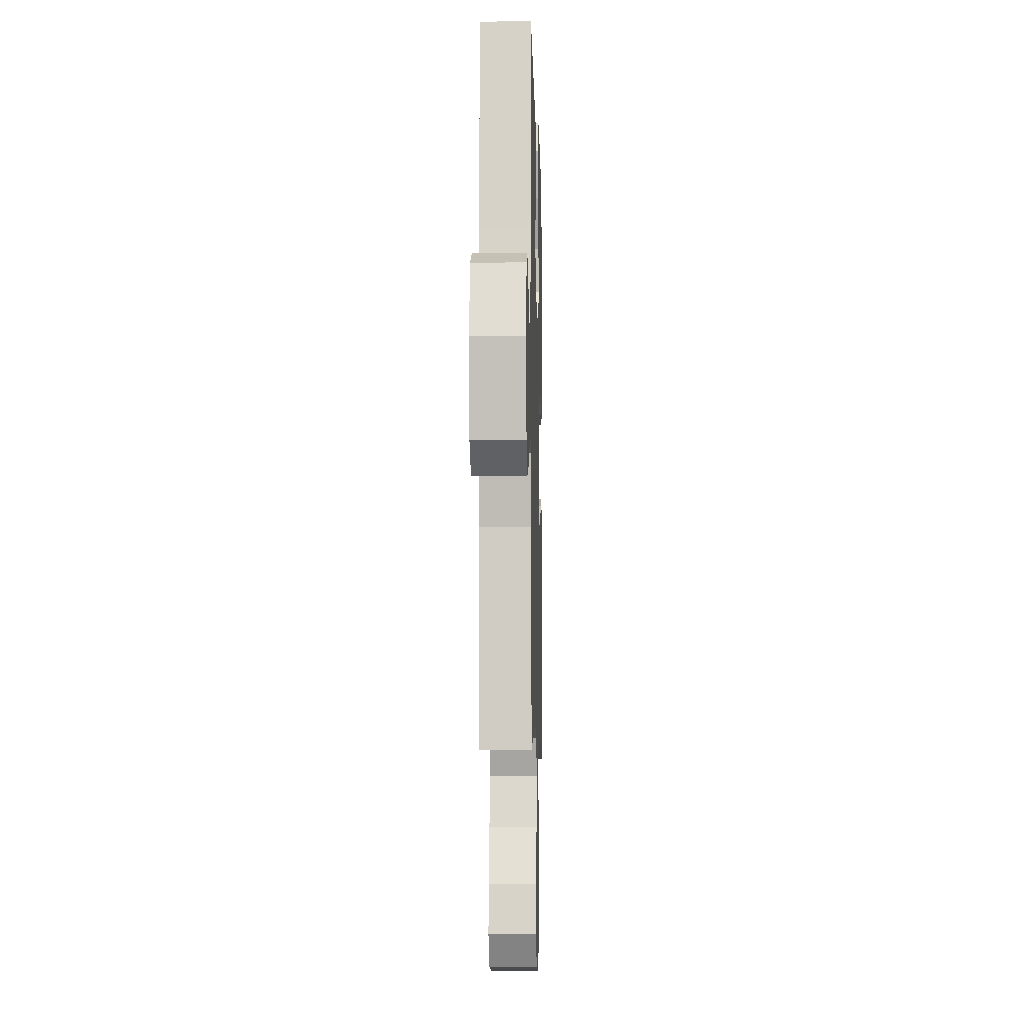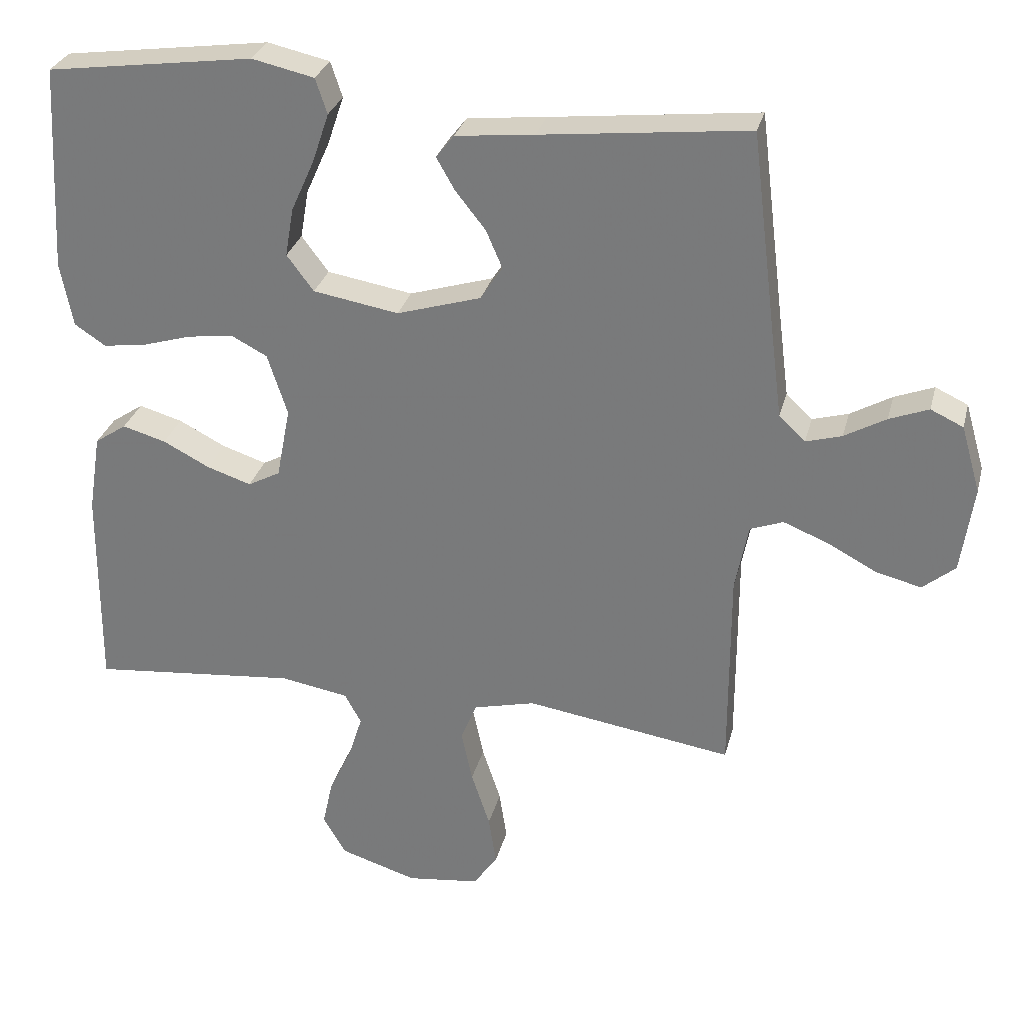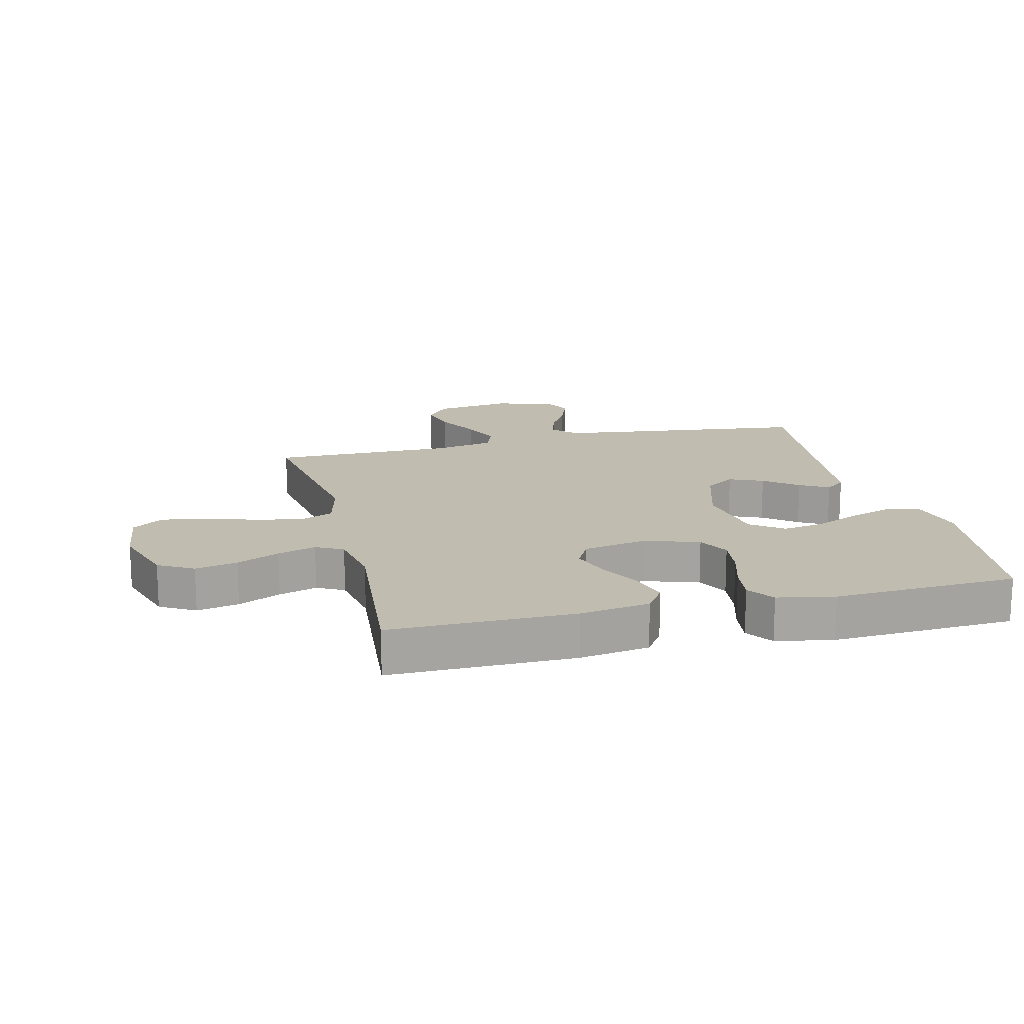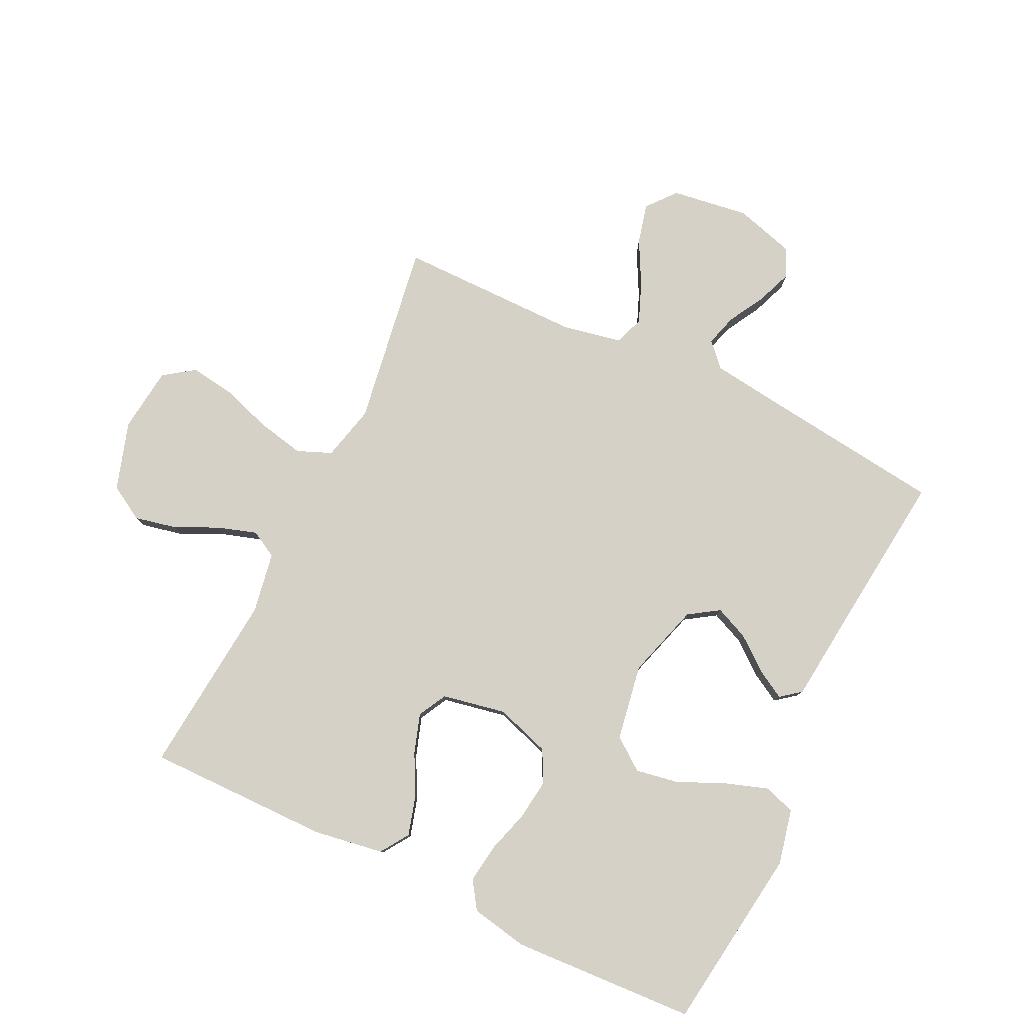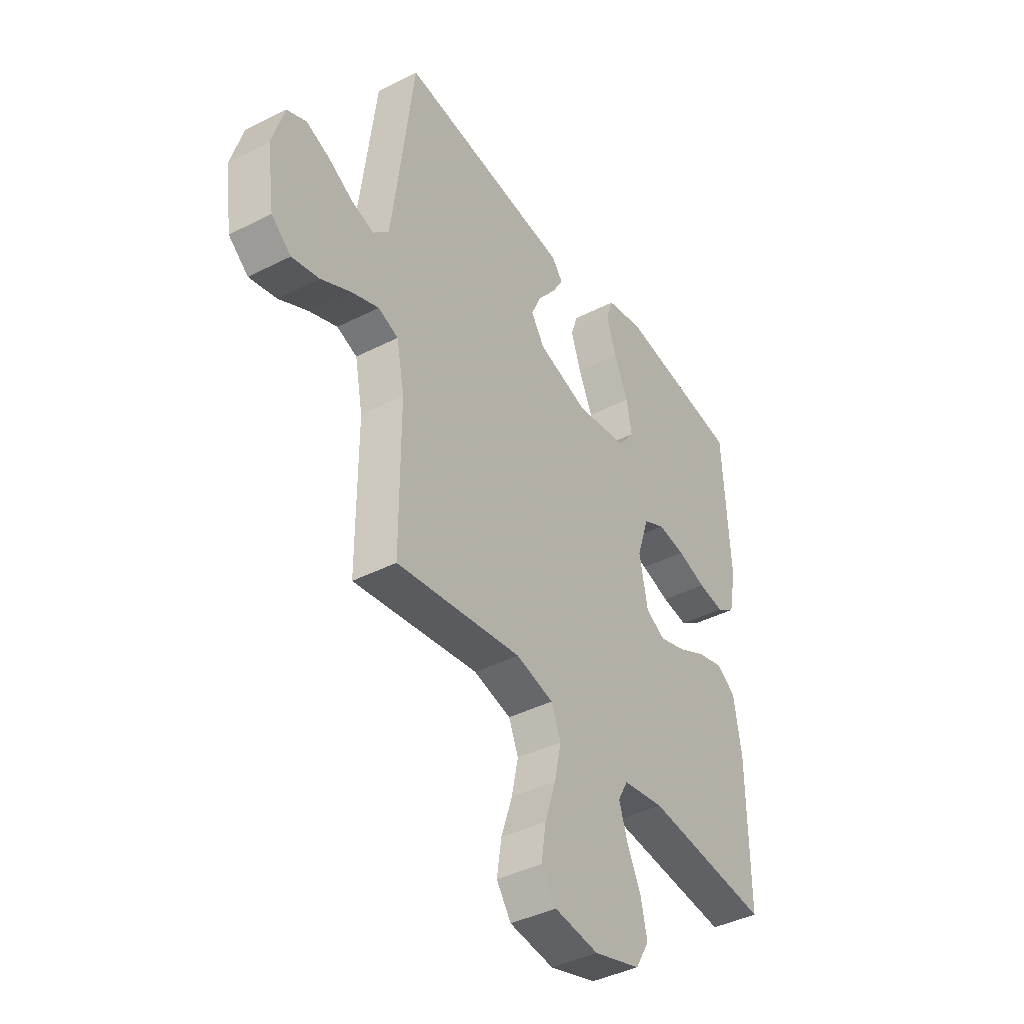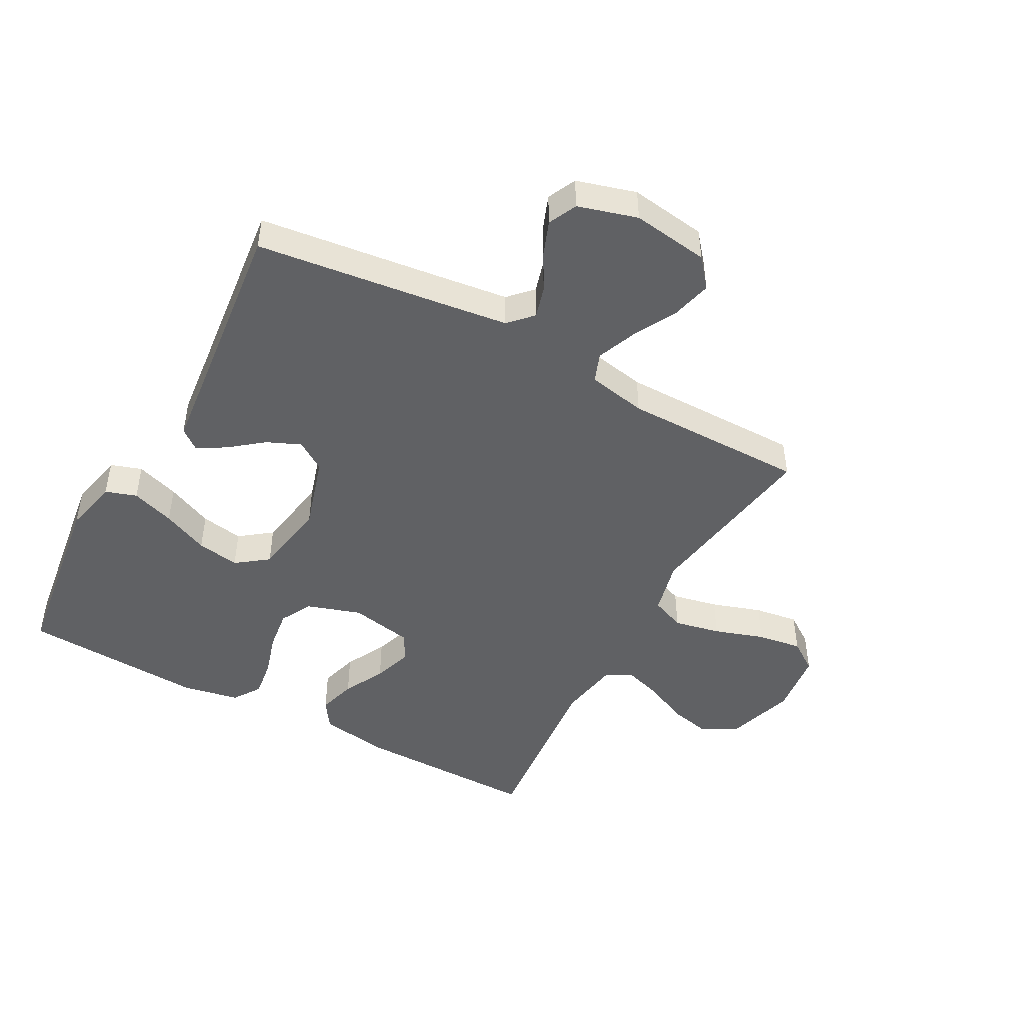
<metadata>
{"format":"obj","ext":"obj","renderer":"f3d","projection":"perspective","resolution":1024,"background":"white","views":[{"elev":-6.3,"azim":91.5,"up":"+Z"},{"elev":29.4,"azim":13.8,"up":"+Z"},{"elev":16.4,"azim":-103.8,"up":"+Y"},{"elev":79.6,"azim":-64.3,"up":"+Y"},{"elev":-41.2,"azim":121.8,"up":"+Z"},{"elev":-46.9,"azim":61.4,"up":"+Y"}]}
</metadata>
<code>
v 0.5 0.07 -0.5
v 0.2 0.07 -0.454
v 0.11 0.07 -0.476
v 0.087 0.07 -0.532
v 0.103 0.07 -0.608
v 0.13 0.07 -0.69
v 0.141 0.07 -0.763
v 0.106 0.07 -0.813
v 0 0.07 -0.826
v -0.112 0.07 -0.791
v -0.145 0.07 -0.734
v -0.13 0.07 -0.665
v -0.097 0.07 -0.595
v -0.077 0.07 -0.532
v -0.101 0.07 -0.488
v -0.2 0.07 -0.471
v -0.5 0.07 -0.5
v -0.498 0.07 -0.2
v -0.48 0.07 -0.086
v -0.434 0.07 -0.055
v -0.371 0.07 -0.073
v -0.303 0.07 -0.108
v -0.239 0.07 -0.129
v -0.192 0.07 -0.104
v -0.172 0.07 0
v -0.201 0.07 0.089
v -0.253 0.07 0.116
v -0.32 0.07 0.107
v -0.39 0.07 0.086
v -0.453 0.07 0.077
v -0.498 0.07 0.107
v -0.516 0.07 0.2
v -0.5 0.07 0.5
v -0.2 0.07 0.541
v -0.11 0.07 0.521
v -0.093 0.07 0.47
v -0.117 0.07 0.399
v -0.151 0.07 0.323
v -0.163 0.07 0.253
v -0.124 0.07 0.201
v 0 0.07 0.18
v 0.122 0.07 0.217
v 0.154 0.07 0.266
v 0.13 0.07 0.321
v 0.087 0.07 0.375
v 0.06 0.07 0.422
v 0.086 0.07 0.455
v 0.2 0.07 0.467
v 0.5 0.07 0.5
v 0.537 0.07 0.2
v 0.552 0.07 0.084
v 0.59 0.07 0.048
v 0.642 0.07 0.063
v 0.702 0.07 0.097
v 0.759 0.07 0.119
v 0.806 0.07 0.097
v 0.834 0.07 0
v 0.816 0.07 -0.126
v 0.769 0.07 -0.165
v 0.704 0.07 -0.149
v 0.632 0.07 -0.111
v 0.567 0.07 -0.085
v 0.519 0.07 -0.103
v 0.5 0.07 -0.2
v 0.5 0 -0.5
v 0.2 0 -0.454
v 0.11 0 -0.476
v 0.087 0 -0.532
v 0.103 0 -0.608
v 0.13 0 -0.69
v 0.141 0 -0.763
v 0.106 0 -0.813
v 0 0 -0.826
v -0.112 0 -0.791
v -0.145 0 -0.734
v -0.13 0 -0.665
v -0.097 0 -0.595
v -0.077 0 -0.532
v -0.101 0 -0.488
v -0.2 0 -0.471
v -0.5 0 -0.5
v -0.498 0 -0.2
v -0.48 0 -0.086
v -0.434 0 -0.055
v -0.371 0 -0.073
v -0.303 0 -0.108
v -0.239 0 -0.129
v -0.192 0 -0.104
v -0.172 0 0
v -0.201 0 0.089
v -0.253 0 0.116
v -0.32 0 0.107
v -0.39 0 0.086
v -0.453 0 0.077
v -0.498 0 0.107
v -0.516 0 0.2
v -0.5 0 0.5
v -0.2 0 0.541
v -0.11 0 0.521
v -0.093 0 0.47
v -0.117 0 0.399
v -0.151 0 0.323
v -0.163 0 0.253
v -0.124 0 0.201
v 0 0 0.18
v 0.122 0 0.217
v 0.154 0 0.266
v 0.13 0 0.321
v 0.087 0 0.375
v 0.06 0 0.422
v 0.086 0 0.455
v 0.2 0 0.467
v 0.5 0 0.5
v 0.537 0 0.2
v 0.552 0 0.084
v 0.59 0 0.048
v 0.642 0 0.063
v 0.702 0 0.097
v 0.759 0 0.119
v 0.806 0 0.097
v 0.834 0 0
v 0.816 0 -0.126
v 0.769 0 -0.165
v 0.704 0 -0.149
v 0.632 0 -0.111
v 0.567 0 -0.085
v 0.519 0 -0.103
v 0.5 0 -0.2
f 59 60 61
f 58 59 61
f 57 58 61
f 56 57 61
f 55 56 61
f 54 55 61
f 53 54 61
f 52 53 61 62
f 51 52 62 63
f 48 49 50
f 50 51 63
f 48 50 63
f 47 48 63
f 46 47 63
f 45 46 63
f 44 45 63
f 36 37 38
f 35 36 38
f 34 35 38
f 33 34 38
f 32 33 38
f 31 32 38
f 30 31 38
f 29 30 38
f 28 29 38
f 27 28 38 39
f 26 27 39 40
f 20 21 22
f 19 20 22
f 18 19 22
f 17 18 22
f 16 17 22
f 15 16 22 23
f 14 15 23 24
f 11 12 13
f 10 11 13
f 9 10 13
f 8 9 13
f 7 8 13
f 6 7 13
f 5 6 13
f 4 5 13 14
f 14 24 25
f 4 14 25
f 3 4 25
f 64 1 2
f 43 44 63 64
f 64 2 3
f 43 64 3
f 42 43 3
f 3 25 26
f 42 3 26
f 41 42 26
f 26 40 41
f 125 124 123
f 125 123 122
f 125 122 121
f 125 121 120
f 125 120 119
f 125 119 118
f 125 118 117
f 126 125 117 116
f 127 126 116 115
f 114 113 112
f 127 115 114
f 127 114 112
f 127 112 111
f 127 111 110
f 127 110 109
f 127 109 108
f 102 101 100
f 102 100 99
f 102 99 98
f 102 98 97
f 102 97 96
f 102 96 95
f 102 95 94
f 102 94 93
f 102 93 92
f 103 102 92 91
f 104 103 91 90
f 86 85 84
f 86 84 83
f 86 83 82
f 86 82 81
f 86 81 80
f 87 86 80 79
f 88 87 79 78
f 77 76 75
f 77 75 74
f 77 74 73
f 77 73 72
f 77 72 71
f 77 71 70
f 77 70 69
f 78 77 69 68
f 89 88 78
f 89 78 68
f 89 68 67
f 66 65 128
f 128 127 108 107
f 67 66 128
f 67 128 107
f 67 107 106
f 90 89 67
f 90 67 106
f 90 106 105
f 105 104 90
f 1 65 66 2
f 2 66 67 3
f 3 67 68 4
f 4 68 69 5
f 5 69 70 6
f 6 70 71 7
f 7 71 72 8
f 8 72 73 9
f 9 73 74 10
f 10 74 75 11
f 11 75 76 12
f 12 76 77 13
f 13 77 78 14
f 14 78 79 15
f 15 79 80 16
f 16 80 81 17
f 17 81 82 18
f 18 82 83 19
f 19 83 84 20
f 20 84 85 21
f 21 85 86 22
f 22 86 87 23
f 23 87 88 24
f 24 88 89 25
f 25 89 90 26
f 26 90 91 27
f 27 91 92 28
f 28 92 93 29
f 29 93 94 30
f 30 94 95 31
f 31 95 96 32
f 32 96 97 33
f 33 97 98 34
f 34 98 99 35
f 35 99 100 36
f 36 100 101 37
f 37 101 102 38
f 38 102 103 39
f 39 103 104 40
f 40 104 105 41
f 41 105 106 42
f 42 106 107 43
f 43 107 108 44
f 44 108 109 45
f 45 109 110 46
f 46 110 111 47
f 47 111 112 48
f 48 112 113 49
f 49 113 114 50
f 50 114 115 51
f 51 115 116 52
f 52 116 117 53
f 53 117 118 54
f 54 118 119 55
f 55 119 120 56
f 56 120 121 57
f 57 121 122 58
f 58 122 123 59
f 59 123 124 60
f 60 124 125 61
f 61 125 126 62
f 62 126 127 63
f 63 127 128 64
f 64 128 65 1

</code>
